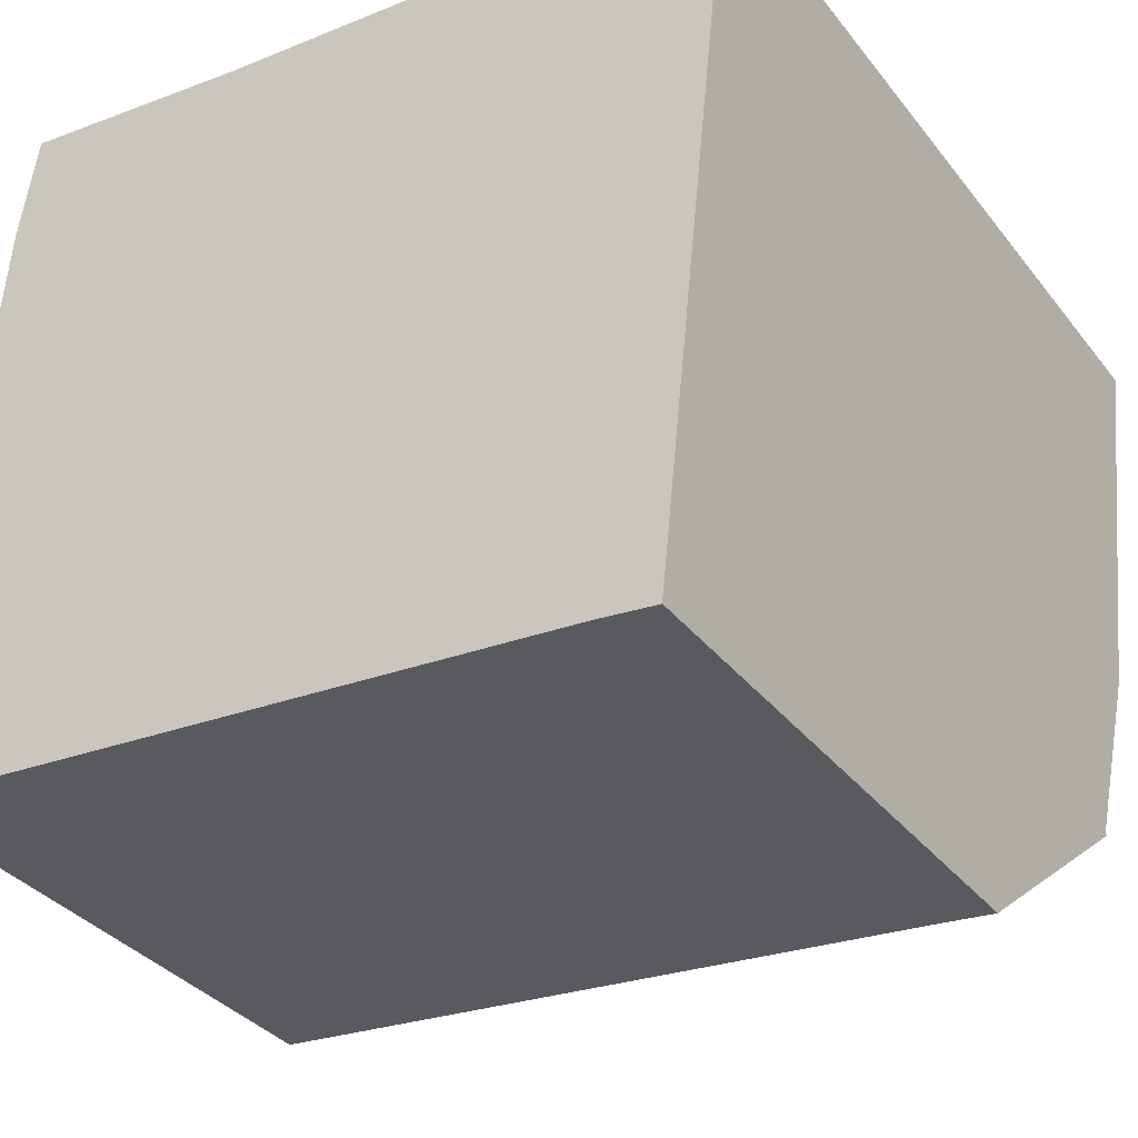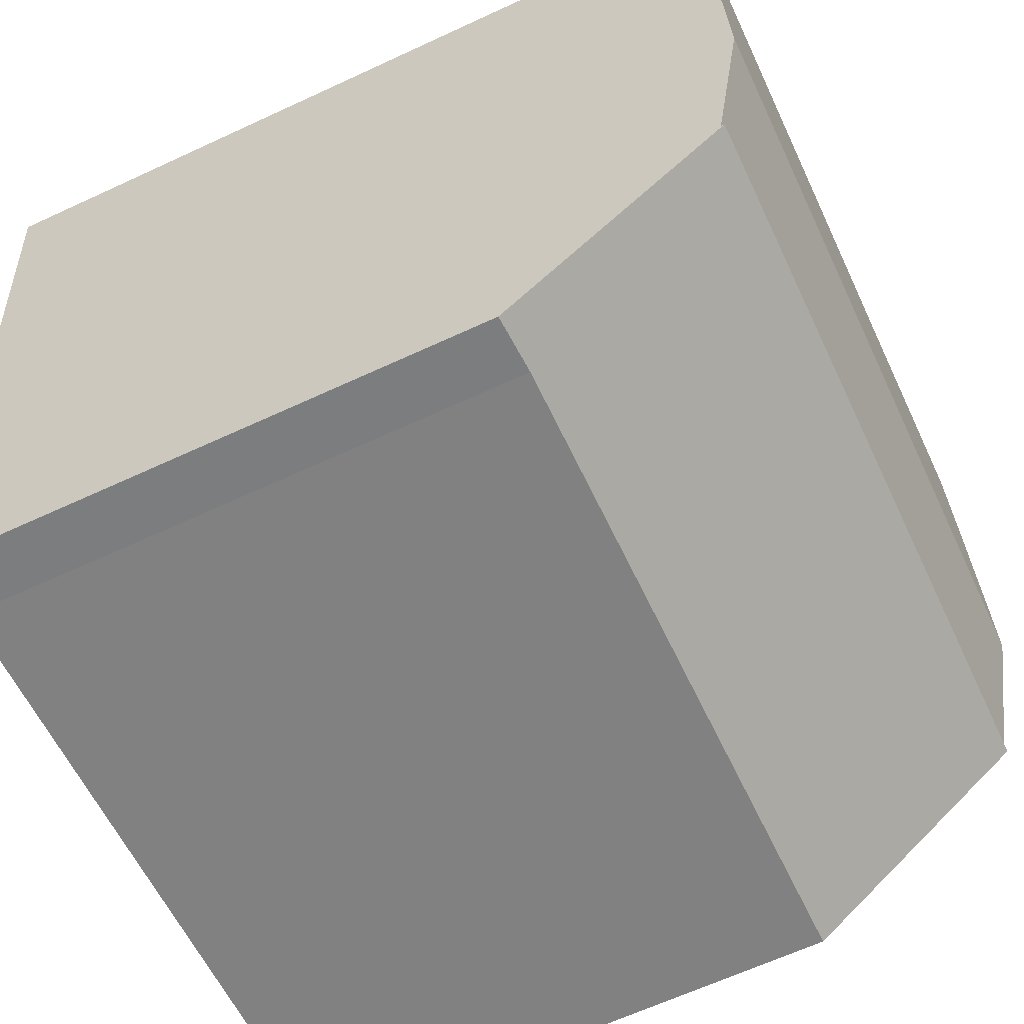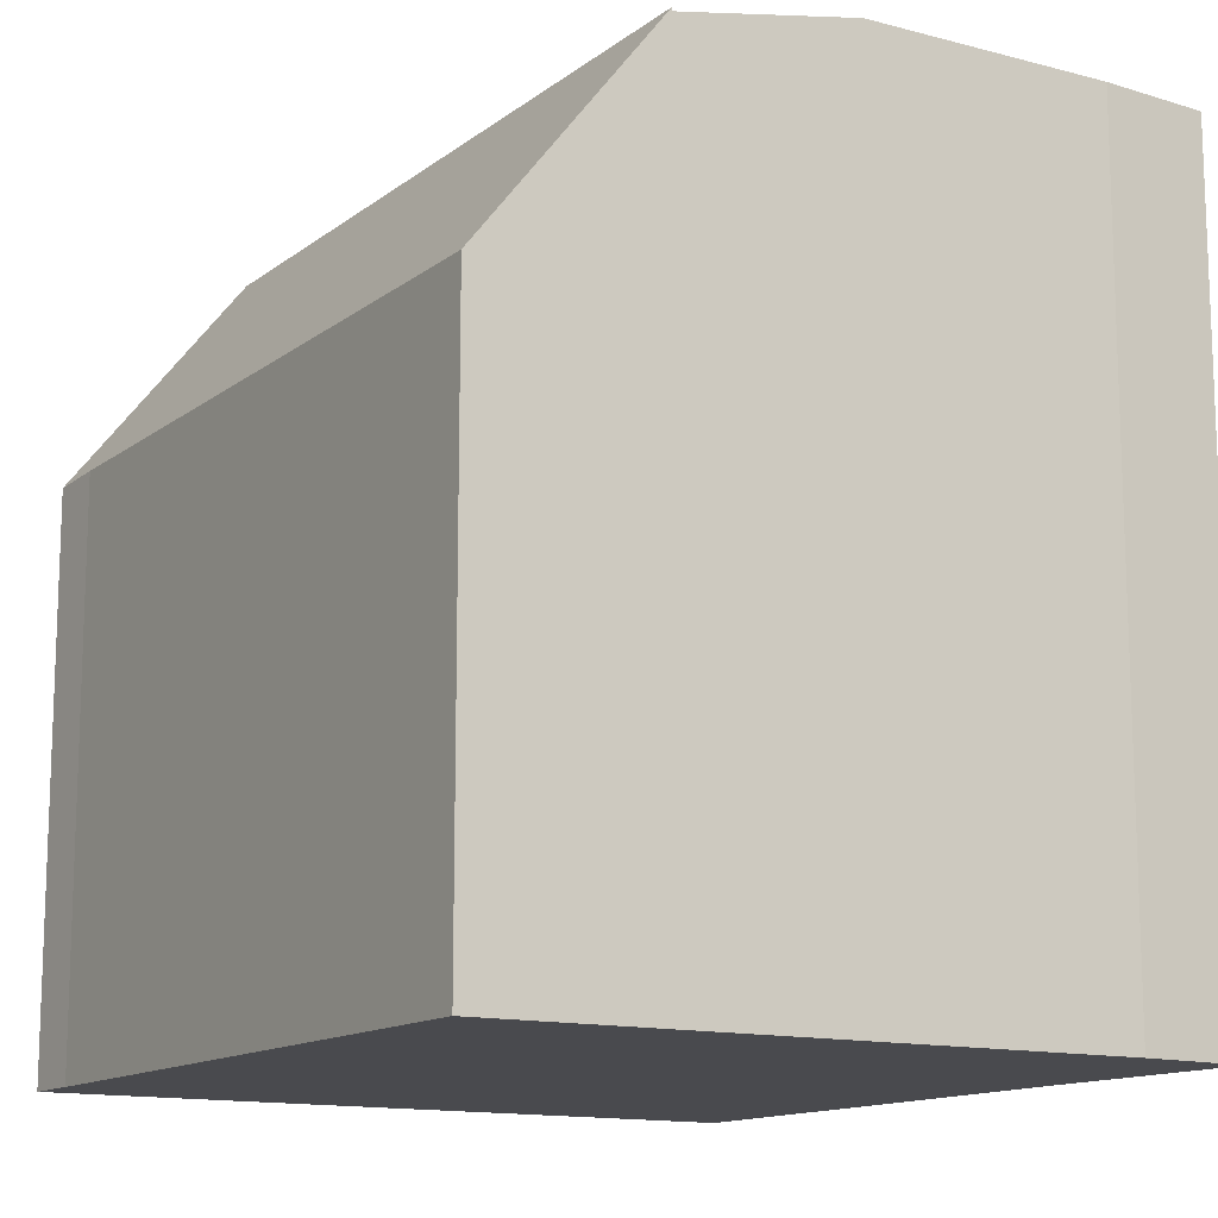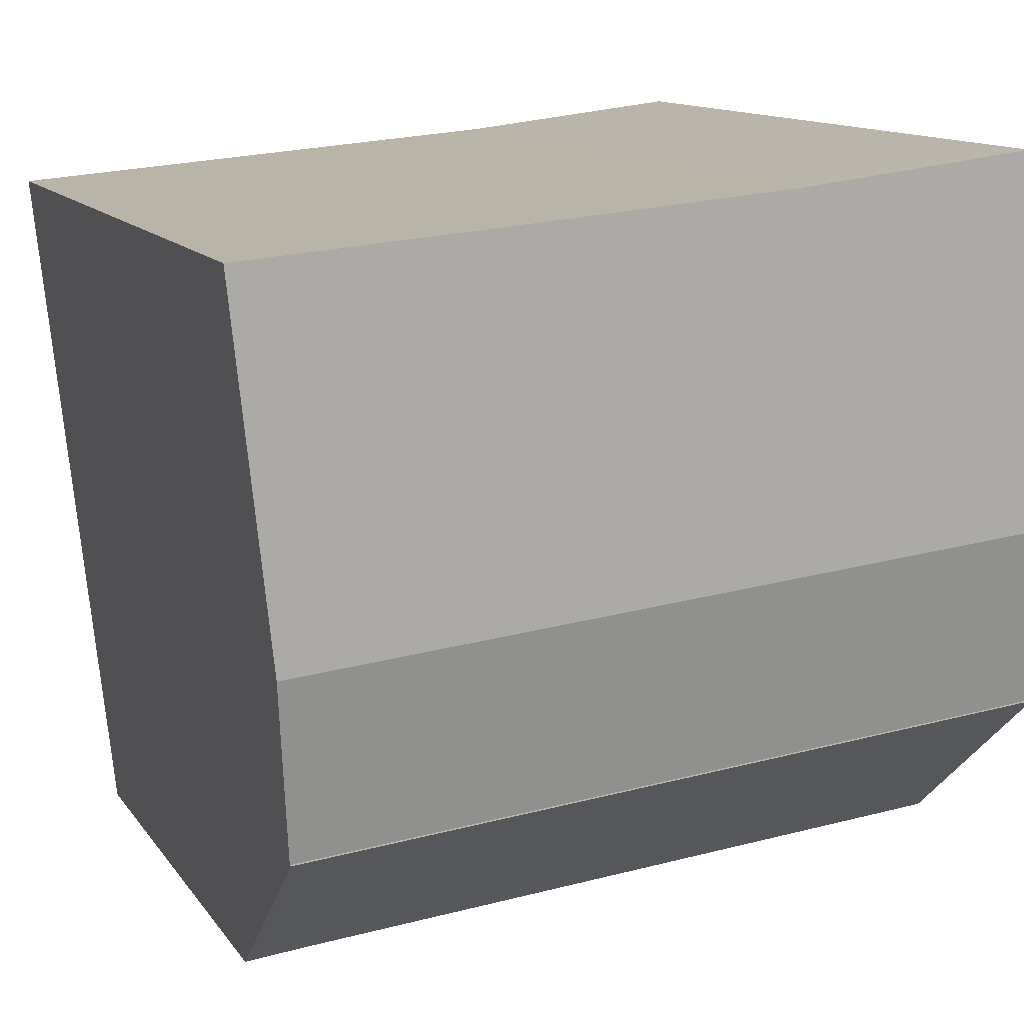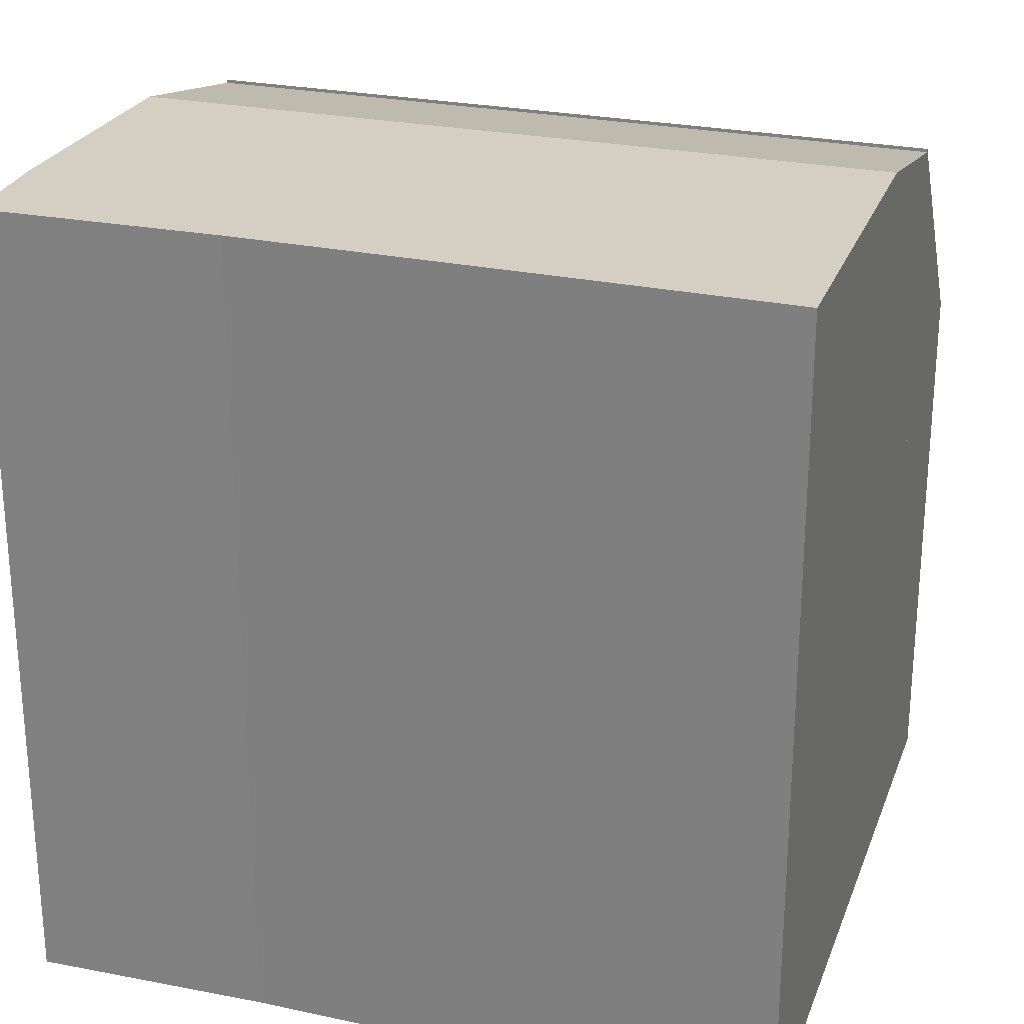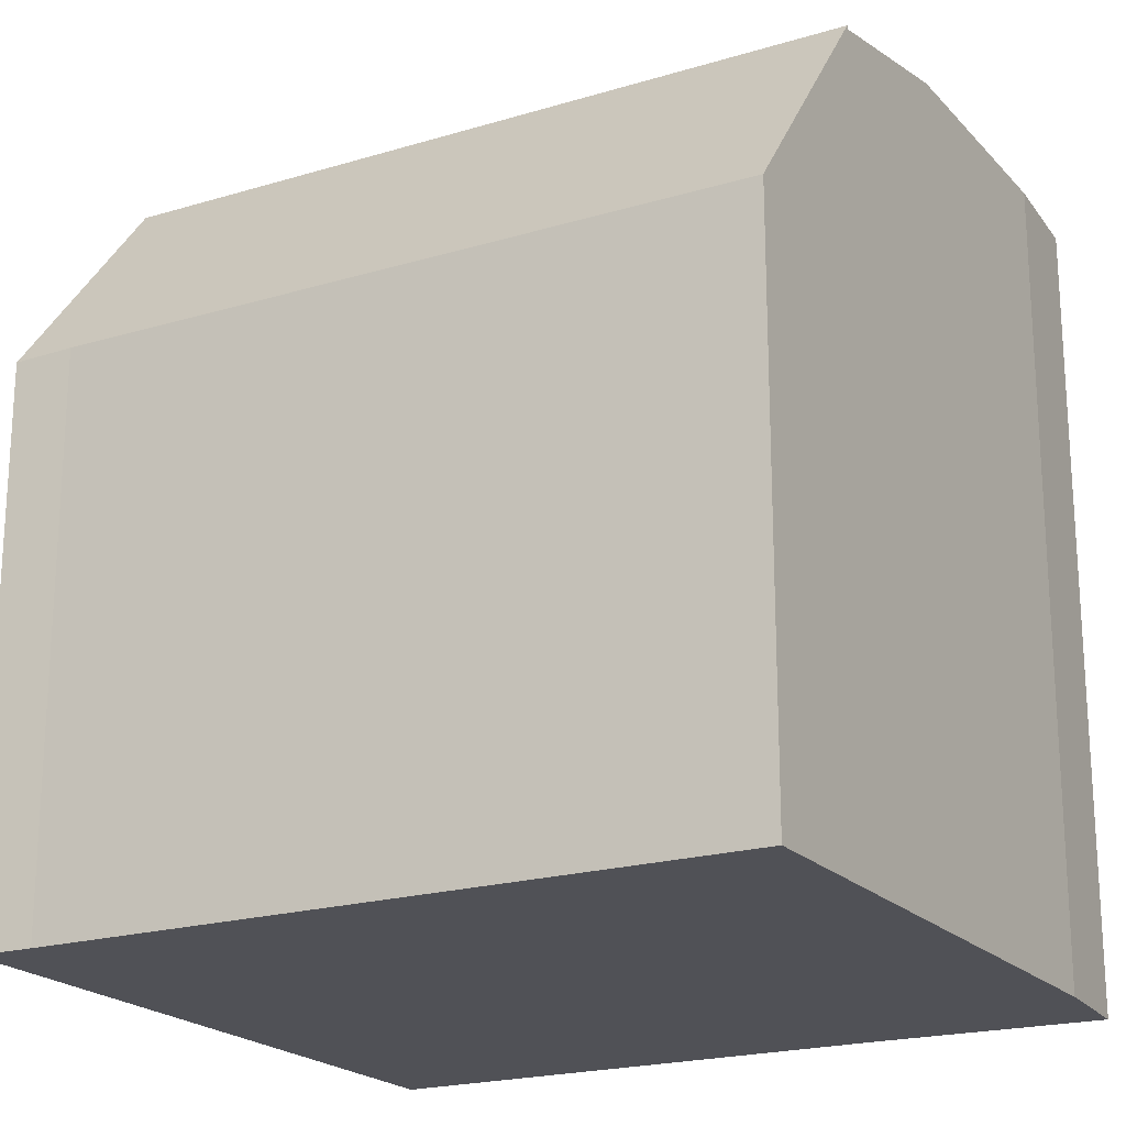
<metadata>
{"format":"obj","ext":"obj","renderer":"f3d","projection":"perspective","resolution":1024,"background":"white","views":[{"elev":-34.8,"azim":32.4,"up":"+Z"},{"elev":-65.0,"azim":115.0,"up":"+Z"},{"elev":-13.4,"azim":-116.5,"up":"+Y"},{"elev":12.3,"azim":158.6,"up":"+Z"},{"elev":25.8,"azim":23.8,"up":"+Y"},{"elev":-20.5,"azim":-145.9,"up":"+Y"}]}
</metadata>
<code>
v  0.161 9.05 2.084
v  7.987 6.409 -0.723
v  0 6.382 3.908e-16
v  8.9 9.05 1.27
v  8.699 6.616 -0.626
v  8.68 6.384 -0.807
v  0.161 -1.276e-16 2.084
v  8.9 -7.777e-17 1.27
v  8.68 4.941e-17 -0.807
v  8.699 3.833e-17 -0.626
v  7.987 4.427e-17 -0.723
v  0 0 0
v  8.9 9.01 1.27
v  0.323 9.426 4.168
v  9.119 9.426 3.349
v  0.161 9.01 2.084
v  0.484 9.426 6.252
v  0.546 9.426 7.053
v  0.738 9.426 8.328
v  3.457 9.426 8.012
v  6.597 9.426 7.746
v  9.559 9.426 7.506
v  9.339 9.426 5.427
v  3.457 -4.906e-16 8.012
v  9.559 -4.596e-16 7.506
v  6.597 -4.743e-16 7.746
v  0.738 -5.099e-16 8.328
v  9.339 -3.323e-16 5.427
v  9.119 -2.051e-16 3.349
v  0.546 -4.319e-16 7.053
v  0.484 -3.828e-16 6.252
v  0.323 -2.552e-16 4.168
g defaultobject
f 1 2 3
f 2 1 4
f 2 4 5
f 2 5 6
f 7 4 1
f 4 7 8
f 8 5 4
f 5 8 6
f 6 8 9
f 9 8 10
f 6 11 2
f 11 6 9
f 11 3 2
f 3 11 12
f 3 7 1
f 7 3 12
f 12 8 7
f 8 12 11
f 8 11 10
f 10 11 9
f 13 14 15
f 14 13 16
f 17 15 14
f 15 17 18
f 15 18 19
f 15 19 20
f 15 20 21
f 15 21 22
f 15 22 23
f 24 21 20
f 21 24 22
f 22 24 25
f 25 24 26
f 27 20 19
f 20 27 24
f 25 23 22
f 23 25 15
f 15 25 13
f 13 25 28
f 13 28 8
f 8 28 29
f 8 16 13
f 16 8 7
f 7 14 16
f 14 7 17
f 17 7 18
f 18 7 30
f 30 7 31
f 31 7 32
f 30 19 18
f 19 30 27
f 26 28 25
f 28 26 29
f 29 26 8
f 8 26 7
f 7 26 24
f 7 24 27
f 7 27 32
f 32 27 30
f 32 30 31

</code>
